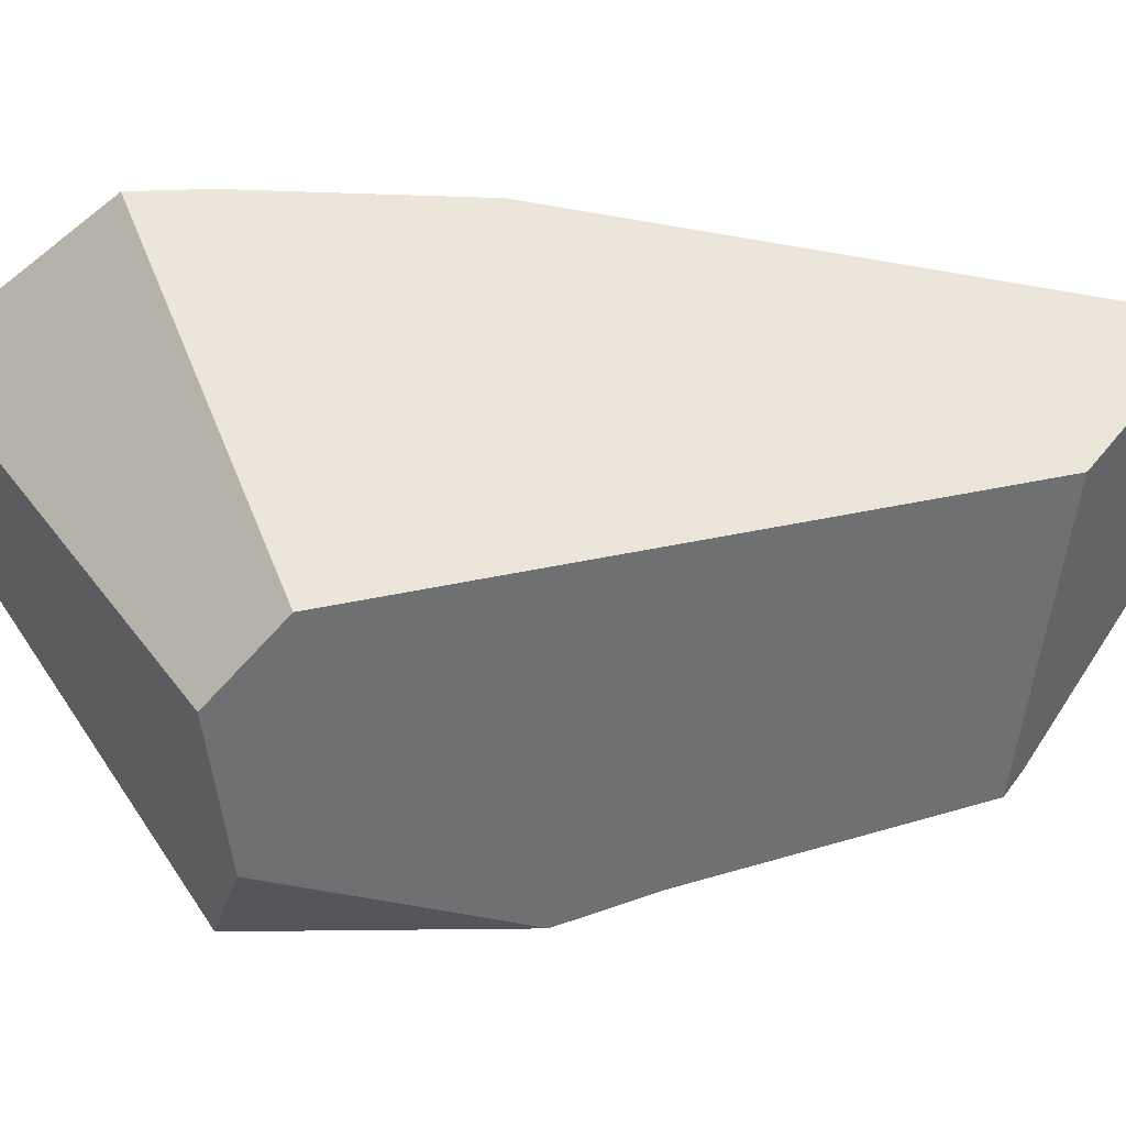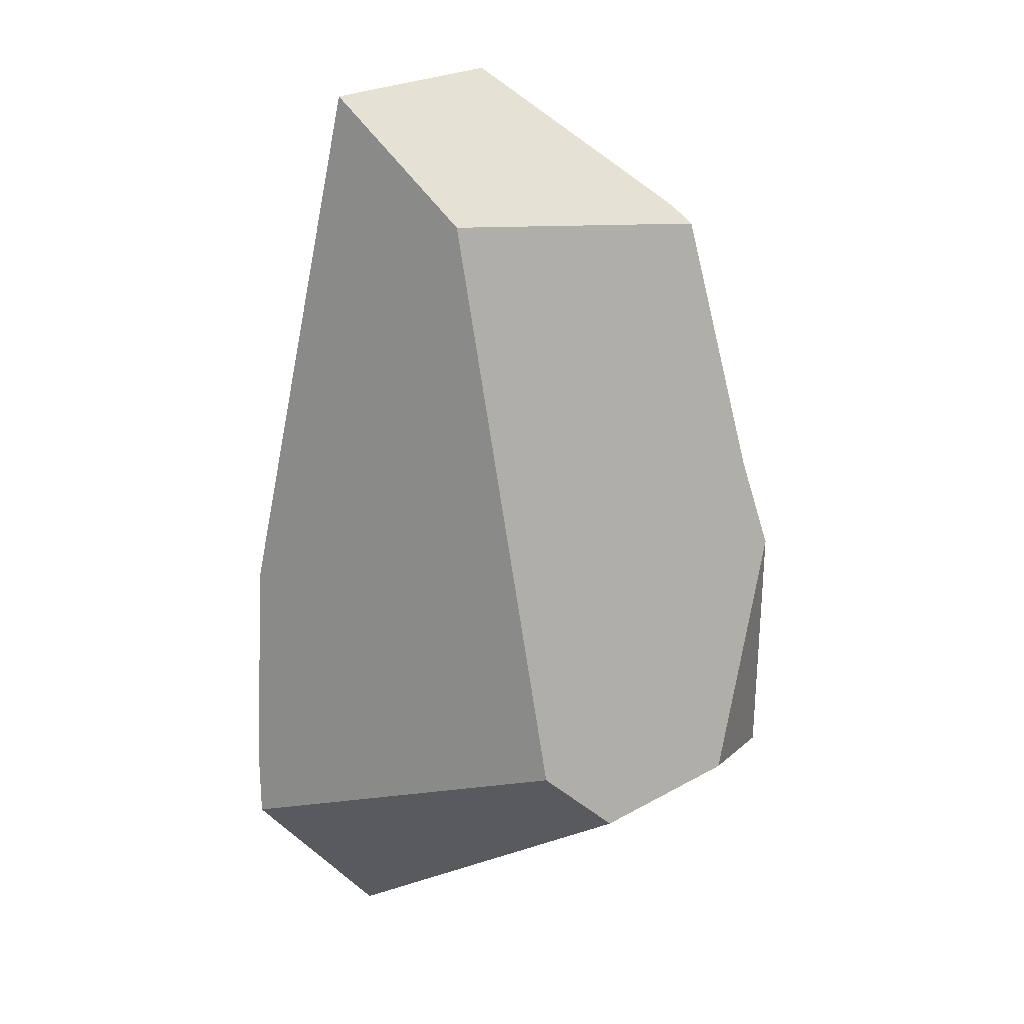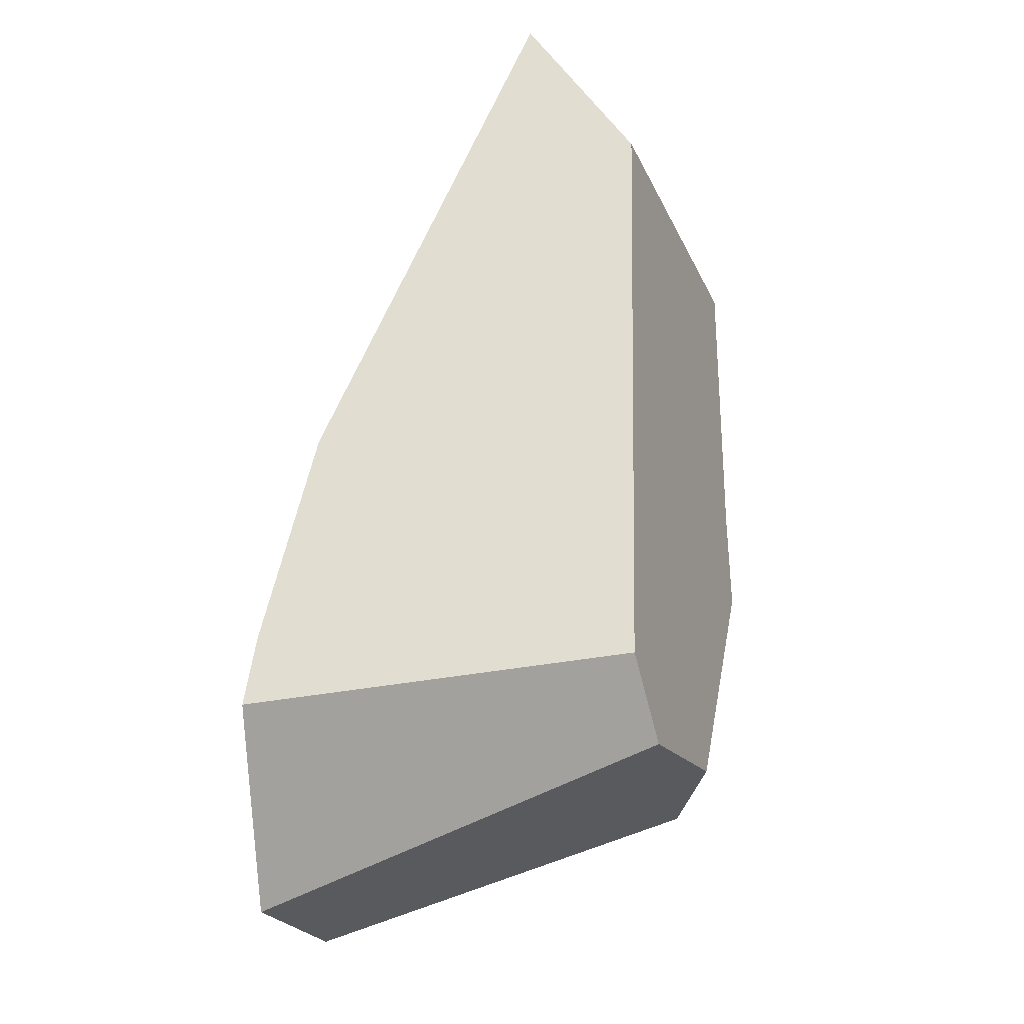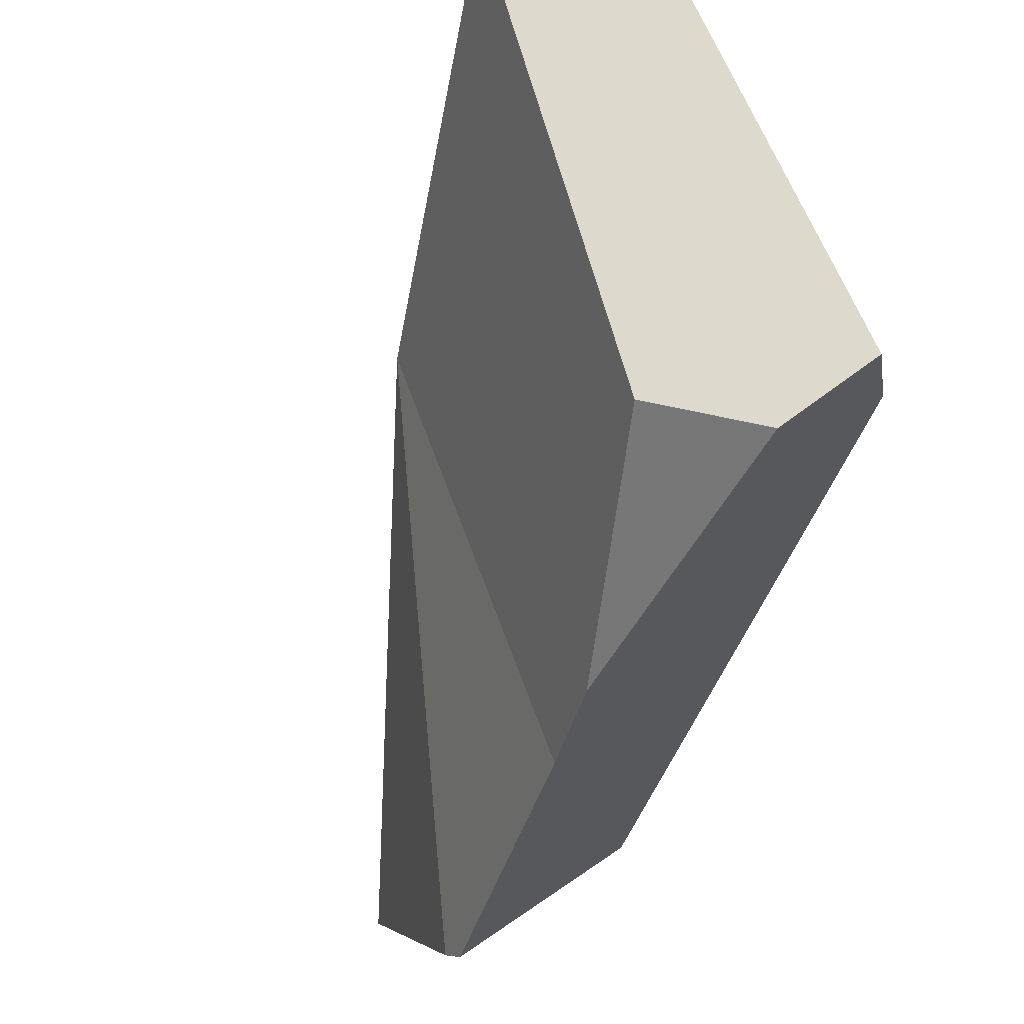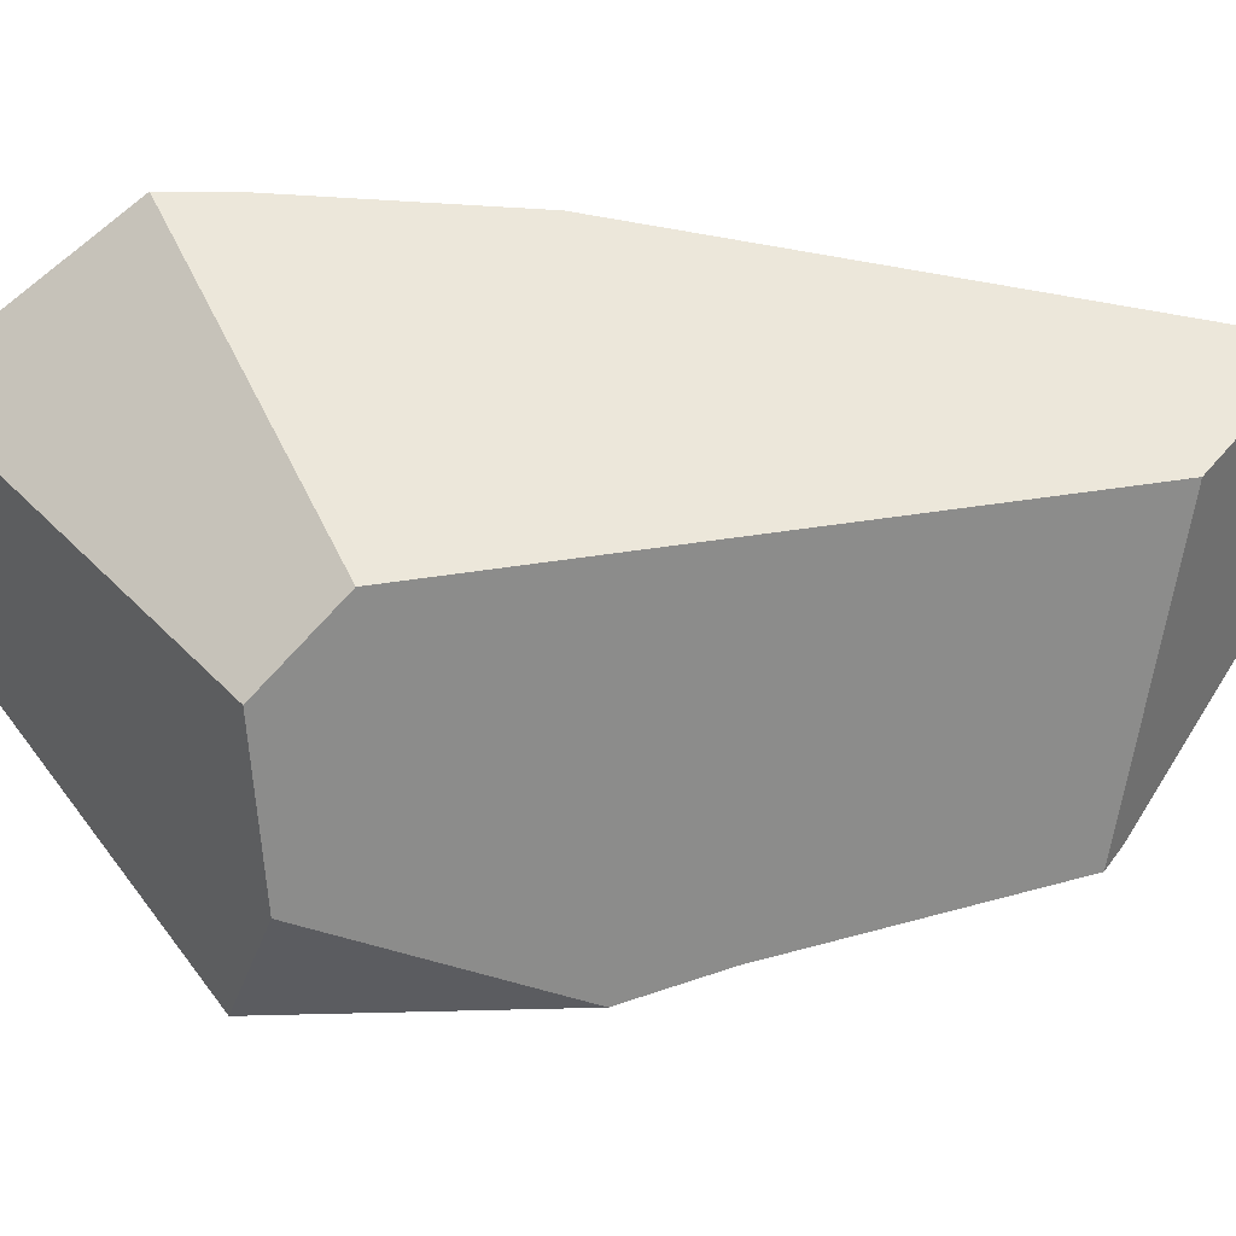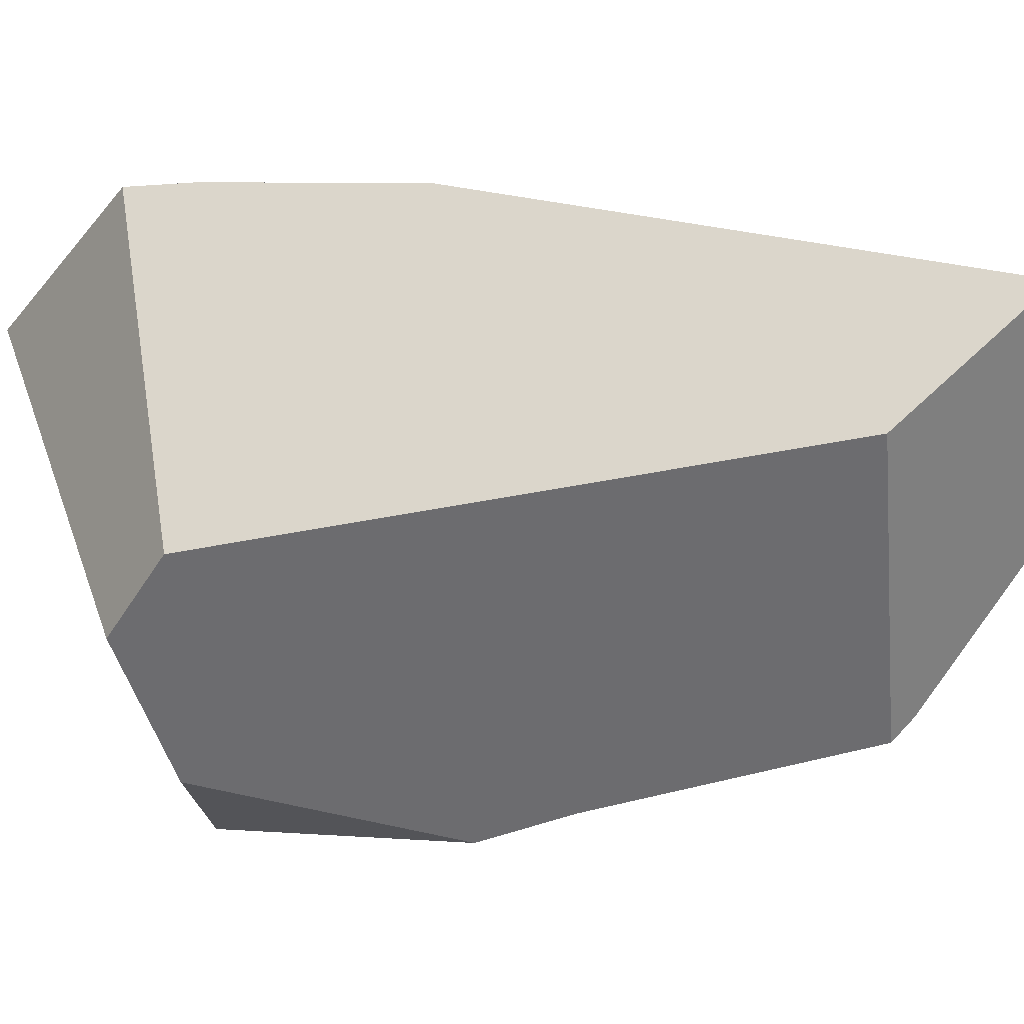
<metadata>
{"format":"obj","ext":"obj","renderer":"f3d","projection":"perspective","resolution":1024,"background":"white","views":[{"elev":1.6,"azim":65.7,"up":"+Z"},{"elev":-1.6,"azim":87.0,"up":"+Y"},{"elev":-39.3,"azim":54.7,"up":"+Y"},{"elev":-60.3,"azim":-36.3,"up":"+Z"},{"elev":-9.1,"azim":61.1,"up":"+Z"},{"elev":2.2,"azim":87.7,"up":"+Z"}]}
</metadata>
<code>
v -1.059 1.959 0.05535
v -1.163 1.922 0.2082
v -1.031 2.042 0.07805
v -1.059 1.959 0.05535
v -1.083 1.904 0.04123
v -1.163 1.922 0.2082
v -1.074 1.919 0.04163
v -1.083 1.904 0.04123
v -1.074 1.919 0.04163
v -1.075 1.897 0.04626
v -1.099 1.808 0.05531
v -1.077 1.804 0.06603
v -1.047 1.783 0.1159
v -1.099 1.808 0.05531
v -1.077 1.804 0.06603
v -1.199 1.723 0.2426
v -1.041 1.779 0.1256
v -1.175 1.729 0.2303
v -1.194 1.722 0.2445
v -1.196 1.721 0.2465
v -1.199 1.723 0.2426
v -1.196 1.721 0.2465
v -1.191 1.725 0.2508
v -1.163 1.922 0.2082
v -1.248 1.749 0.1803
v -1.134 1.814 0.03892
v -1.248 1.749 0.1803
v -1.134 1.814 0.03892
v -1.134 1.814 0.03892
v -1.248 1.749 0.1803
v -1.141 1.765 0.2898
v -1.113 1.808 0.3038
v -1.163 1.922 0.2082
v -1.113 1.808 0.3038
v -1.074 1.902 0.3008
v -1.074 1.902 0.3008
v -0.9756 2.131 0.2359
v -1.163 1.922 0.2082
v -0.9867 2.066 0.269
v -0.9572 2.122 0.2582
v -0.9756 2.131 0.2359
v -0.9572 2.122 0.2582
v -0.9509 2.09 0.2309
v -0.9577 2.062 0.1841
v -1.018 2.109 0.133
v -1.013 2.149 0.1905
v -1.013 2.149 0.1905
v -1.018 2.109 0.133
v -1.163 1.922 0.2082
v -1.013 2.149 0.1905
v -1.021 2.084 0.09676
v -1.021 2.084 0.09676
v -1.02 2.075 0.08712
v -1.031 2.042 0.07805
v -1.02 2.075 0.08712
v -1.013 2.073 0.09693
v -0.9957 2.07 0.1247
v -1.059 1.959 0.05535
v -0.9577 2.062 0.1841
v -0.9957 2.07 0.1247
v -1.021 2.084 0.09676
v -1.013 2.073 0.09693
v -1.02 2.075 0.08712
v -1.047 1.783 0.1159
v -0.9447 2.06 0.2044
v -0.9447 2.06 0.2044
v -0.9509 2.09 0.2309
v -0.9867 2.066 0.269
v -0.9447 2.06 0.2044
v -0.9572 2.122 0.2582
v -0.9732 1.957 0.1861
v -1.074 1.902 0.3008
v -0.9825 1.923 0.1801
v -0.9732 1.957 0.1861
v -0.9825 1.923 0.1801
v -1.016 1.803 0.159
v -1.032 1.788 0.1381
v -1.034 1.786 0.1354
v -1.036 1.784 0.1323
v -1.041 1.779 0.1256
v -1.036 1.784 0.1323
v -1.044 1.796 0.1965
v -1.041 1.779 0.1256
v -1.034 1.786 0.1354
v -1.032 1.788 0.1381
v -1.023 1.801 0.169
v -1.023 1.801 0.169
v -1.044 1.796 0.1965
v -1.016 1.803 0.159
v -1.016 1.803 0.159
v -1.113 1.808 0.3038
v -1.049 1.795 0.2032
v -1.056 1.794 0.2121
v -1.073 1.79 0.235
v -1.056 1.794 0.2121
v -1.073 1.79 0.235
v -1.175 1.729 0.2303
v -1.049 1.795 0.2032
v -1.141 1.765 0.2898
v -1.191 1.725 0.2508
v -1.194 1.722 0.2445
v -1.196 1.721 0.2465
v -1.117 1.779 0.293
v -1.117 1.779 0.293
v -1.125 1.778 0.3027
v -1.125 1.778 0.3027
v -1.125 1.778 0.3027
v -1.075 1.897 0.04626
v -1.074 1.919 0.04163
v -1.077 1.804 0.06603
f 1 2 3
f 4 5 6
f 7 5 4
f 8 9 10
f 10 11 8
f 12 11 10
f 13 14 15
f 13 16 14
f 17 16 13
f 18 16 17
f 19 16 18
f 16 19 20
f 21 22 23
f 21 23 24
f 21 24 25
f 26 16 27
f 14 16 26
f 28 8 11
f 29 30 5
f 5 30 6
f 24 23 31
f 24 31 32
f 33 34 35
f 36 37 38
f 39 37 36
f 37 39 40
f 41 42 43
f 41 43 44
f 41 44 45
f 46 41 45
f 38 37 47
f 48 49 50
f 51 49 48
f 3 2 52
f 3 52 53
f 54 55 56
f 54 56 57
f 57 58 54
f 57 59 58
f 45 44 60
f 60 61 45
f 62 61 60
f 61 62 63
f 59 64 58
f 59 65 64
f 44 43 66
f 67 68 69
f 67 70 68
f 68 71 69
f 68 72 71
f 71 72 73
f 64 74 75
f 64 65 74
f 76 64 75
f 77 64 76
f 64 77 78
f 64 78 79
f 64 79 80
f 81 82 83
f 84 82 81
f 85 82 84
f 86 82 85
f 87 72 88
f 87 73 72
f 89 73 87
f 90 86 85
f 88 72 91
f 91 92 88
f 91 93 92
f 93 91 94
f 95 96 97
f 95 97 83
f 98 95 83
f 82 98 83
f 97 96 99
f 99 100 97
f 100 101 97
f 101 100 102
f 96 103 99
f 94 91 104
f 91 105 104
f 32 31 106
f 103 107 99
f 58 64 108
f 109 58 108
f 108 64 110

</code>
